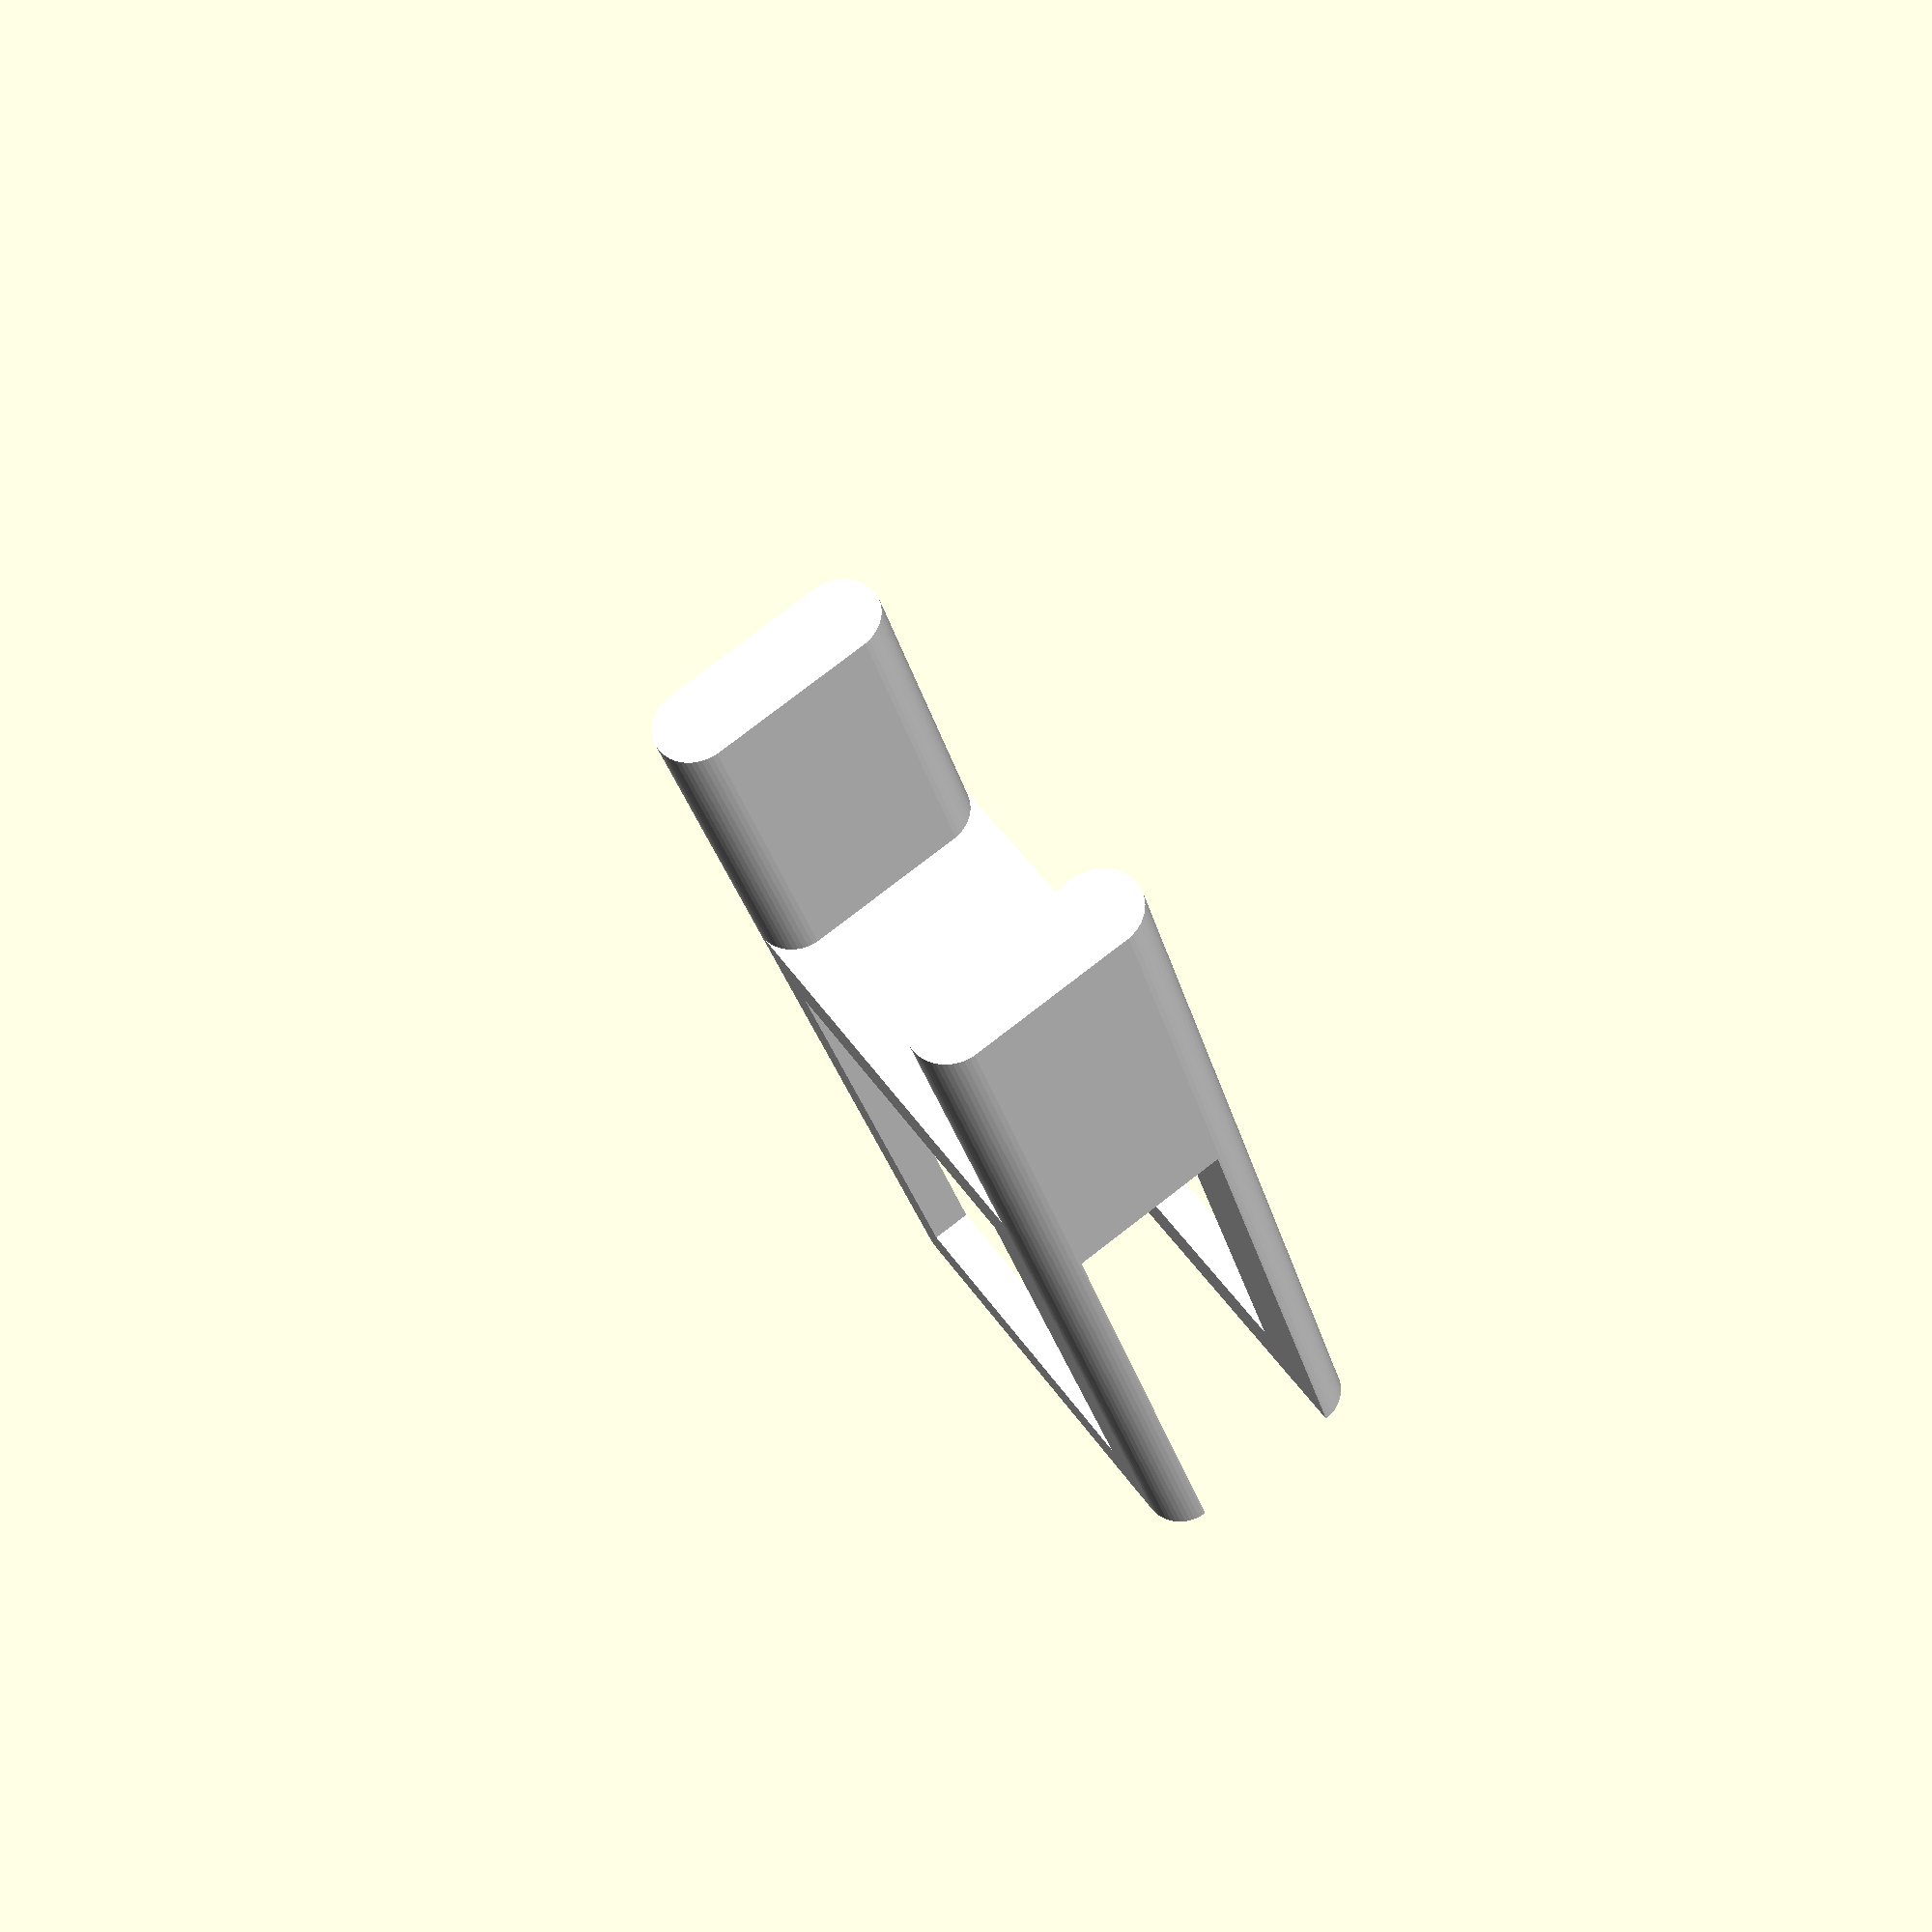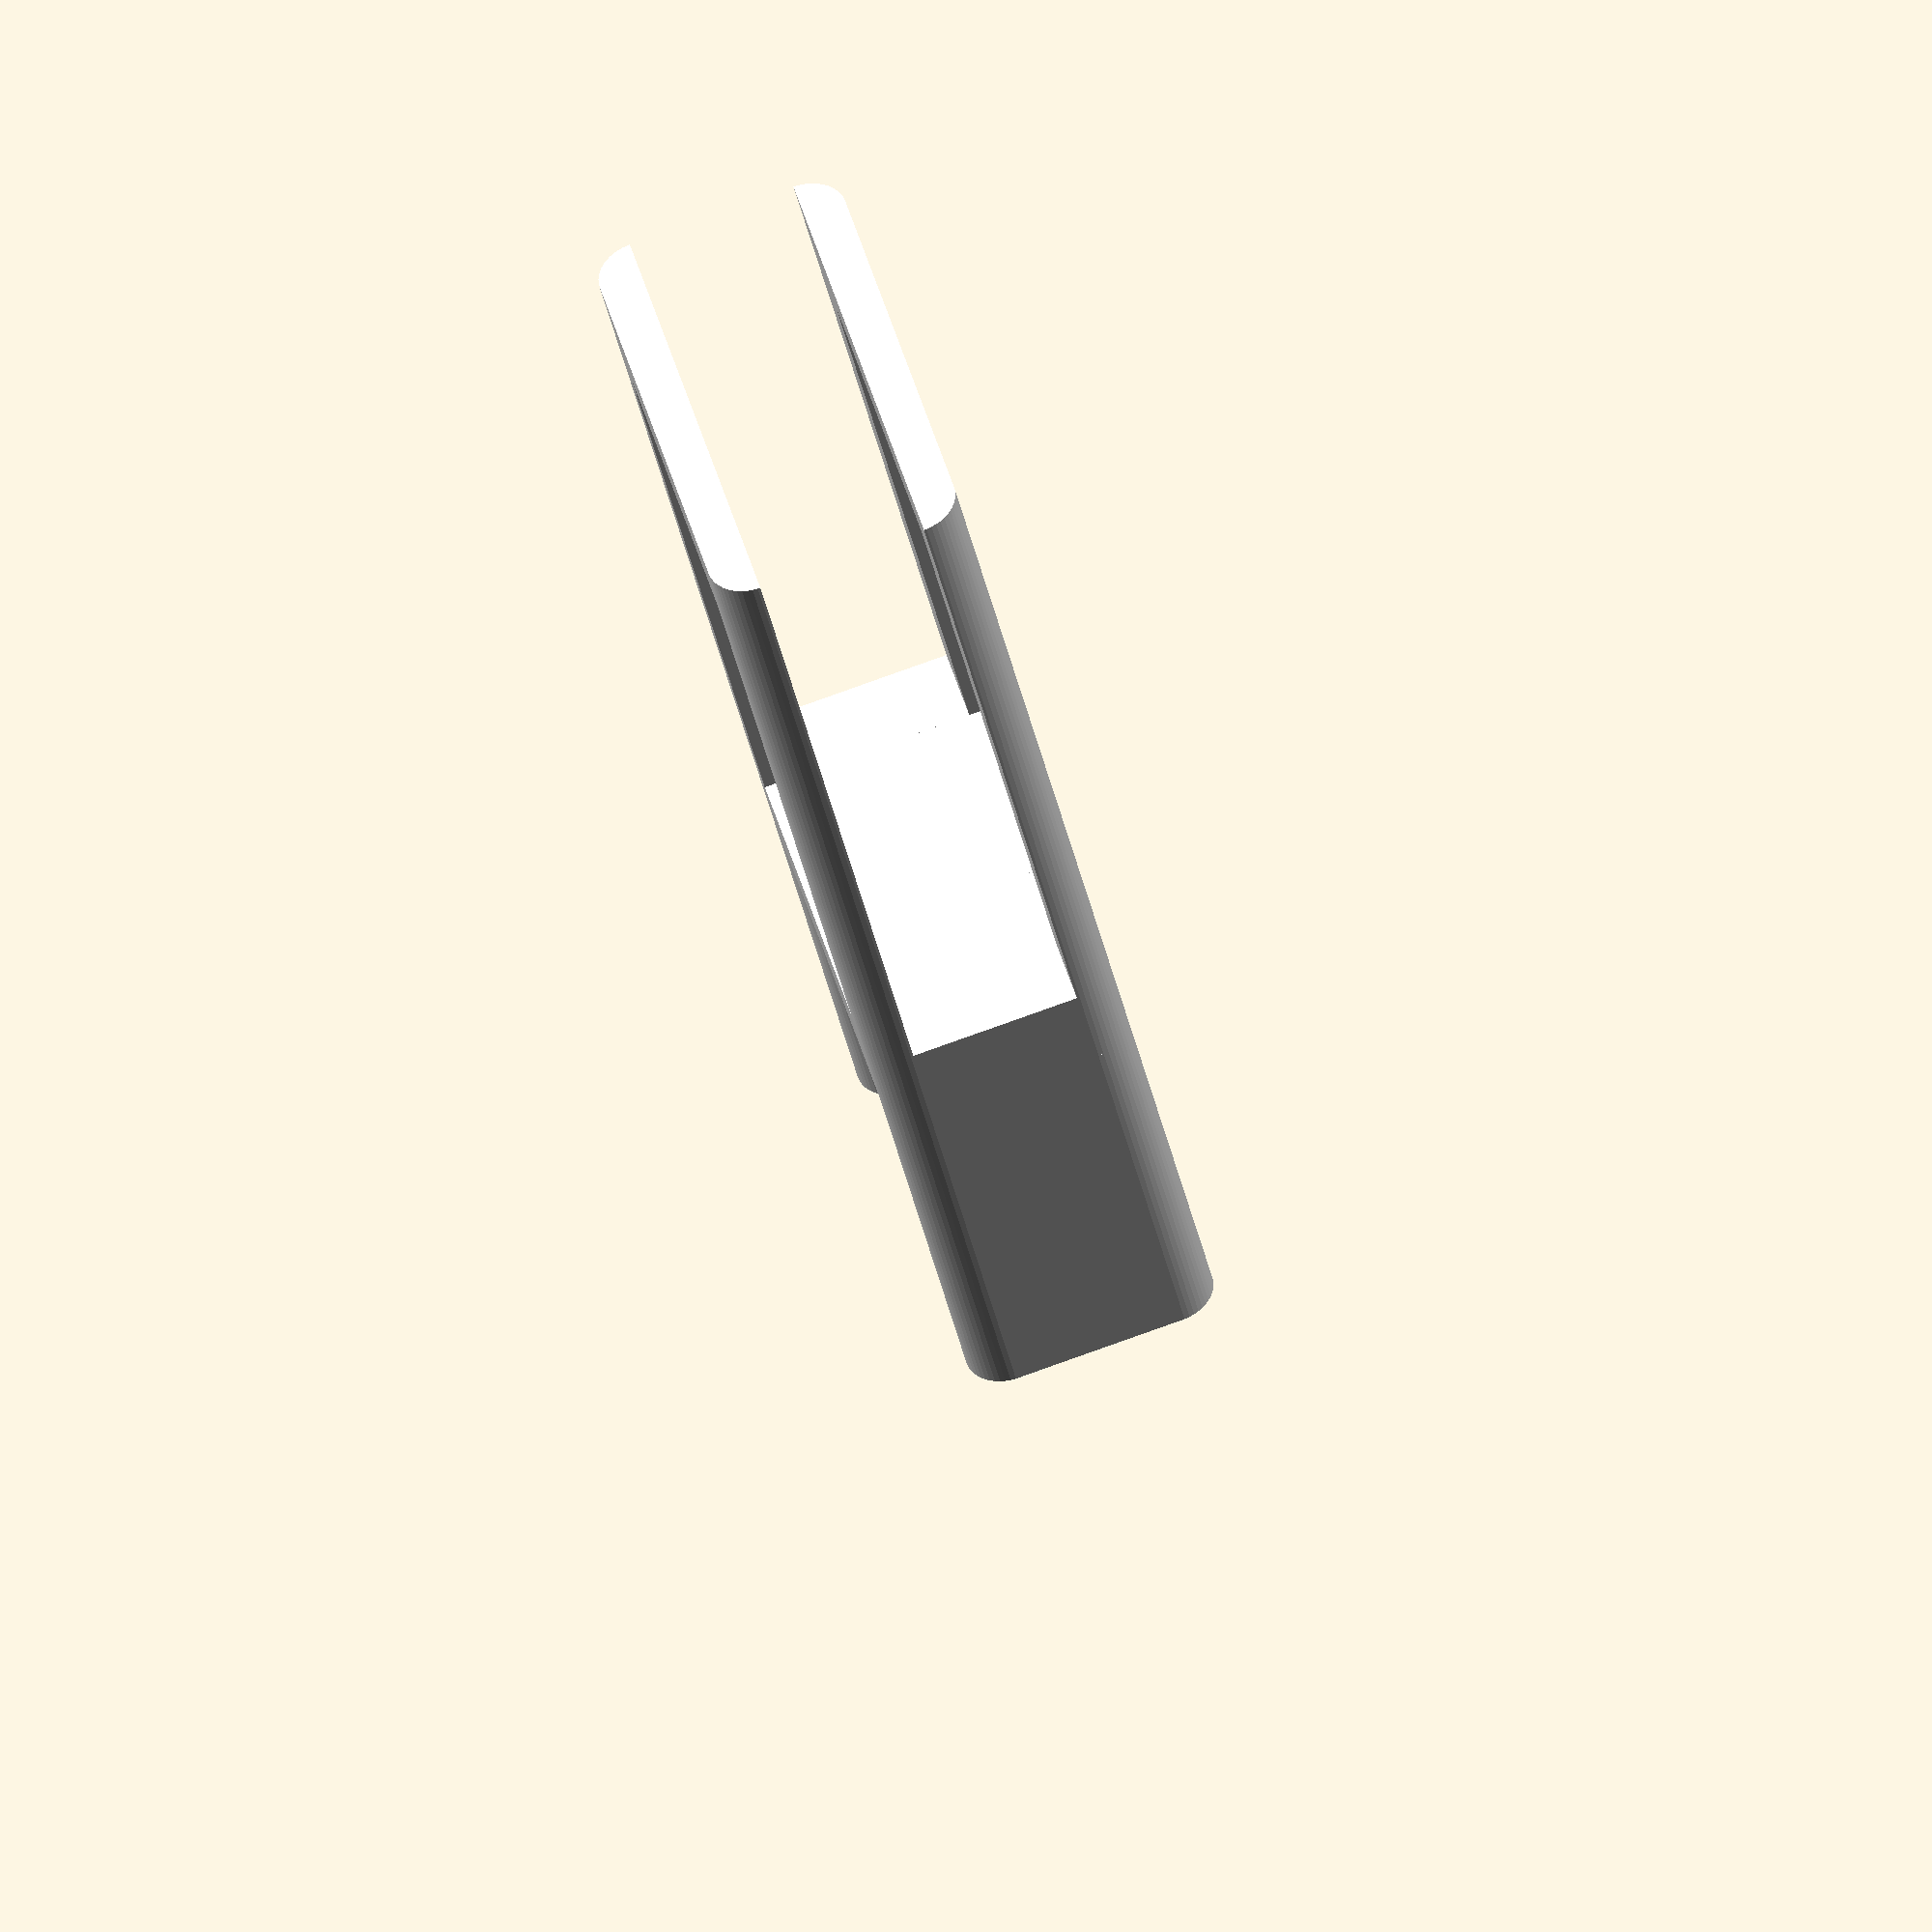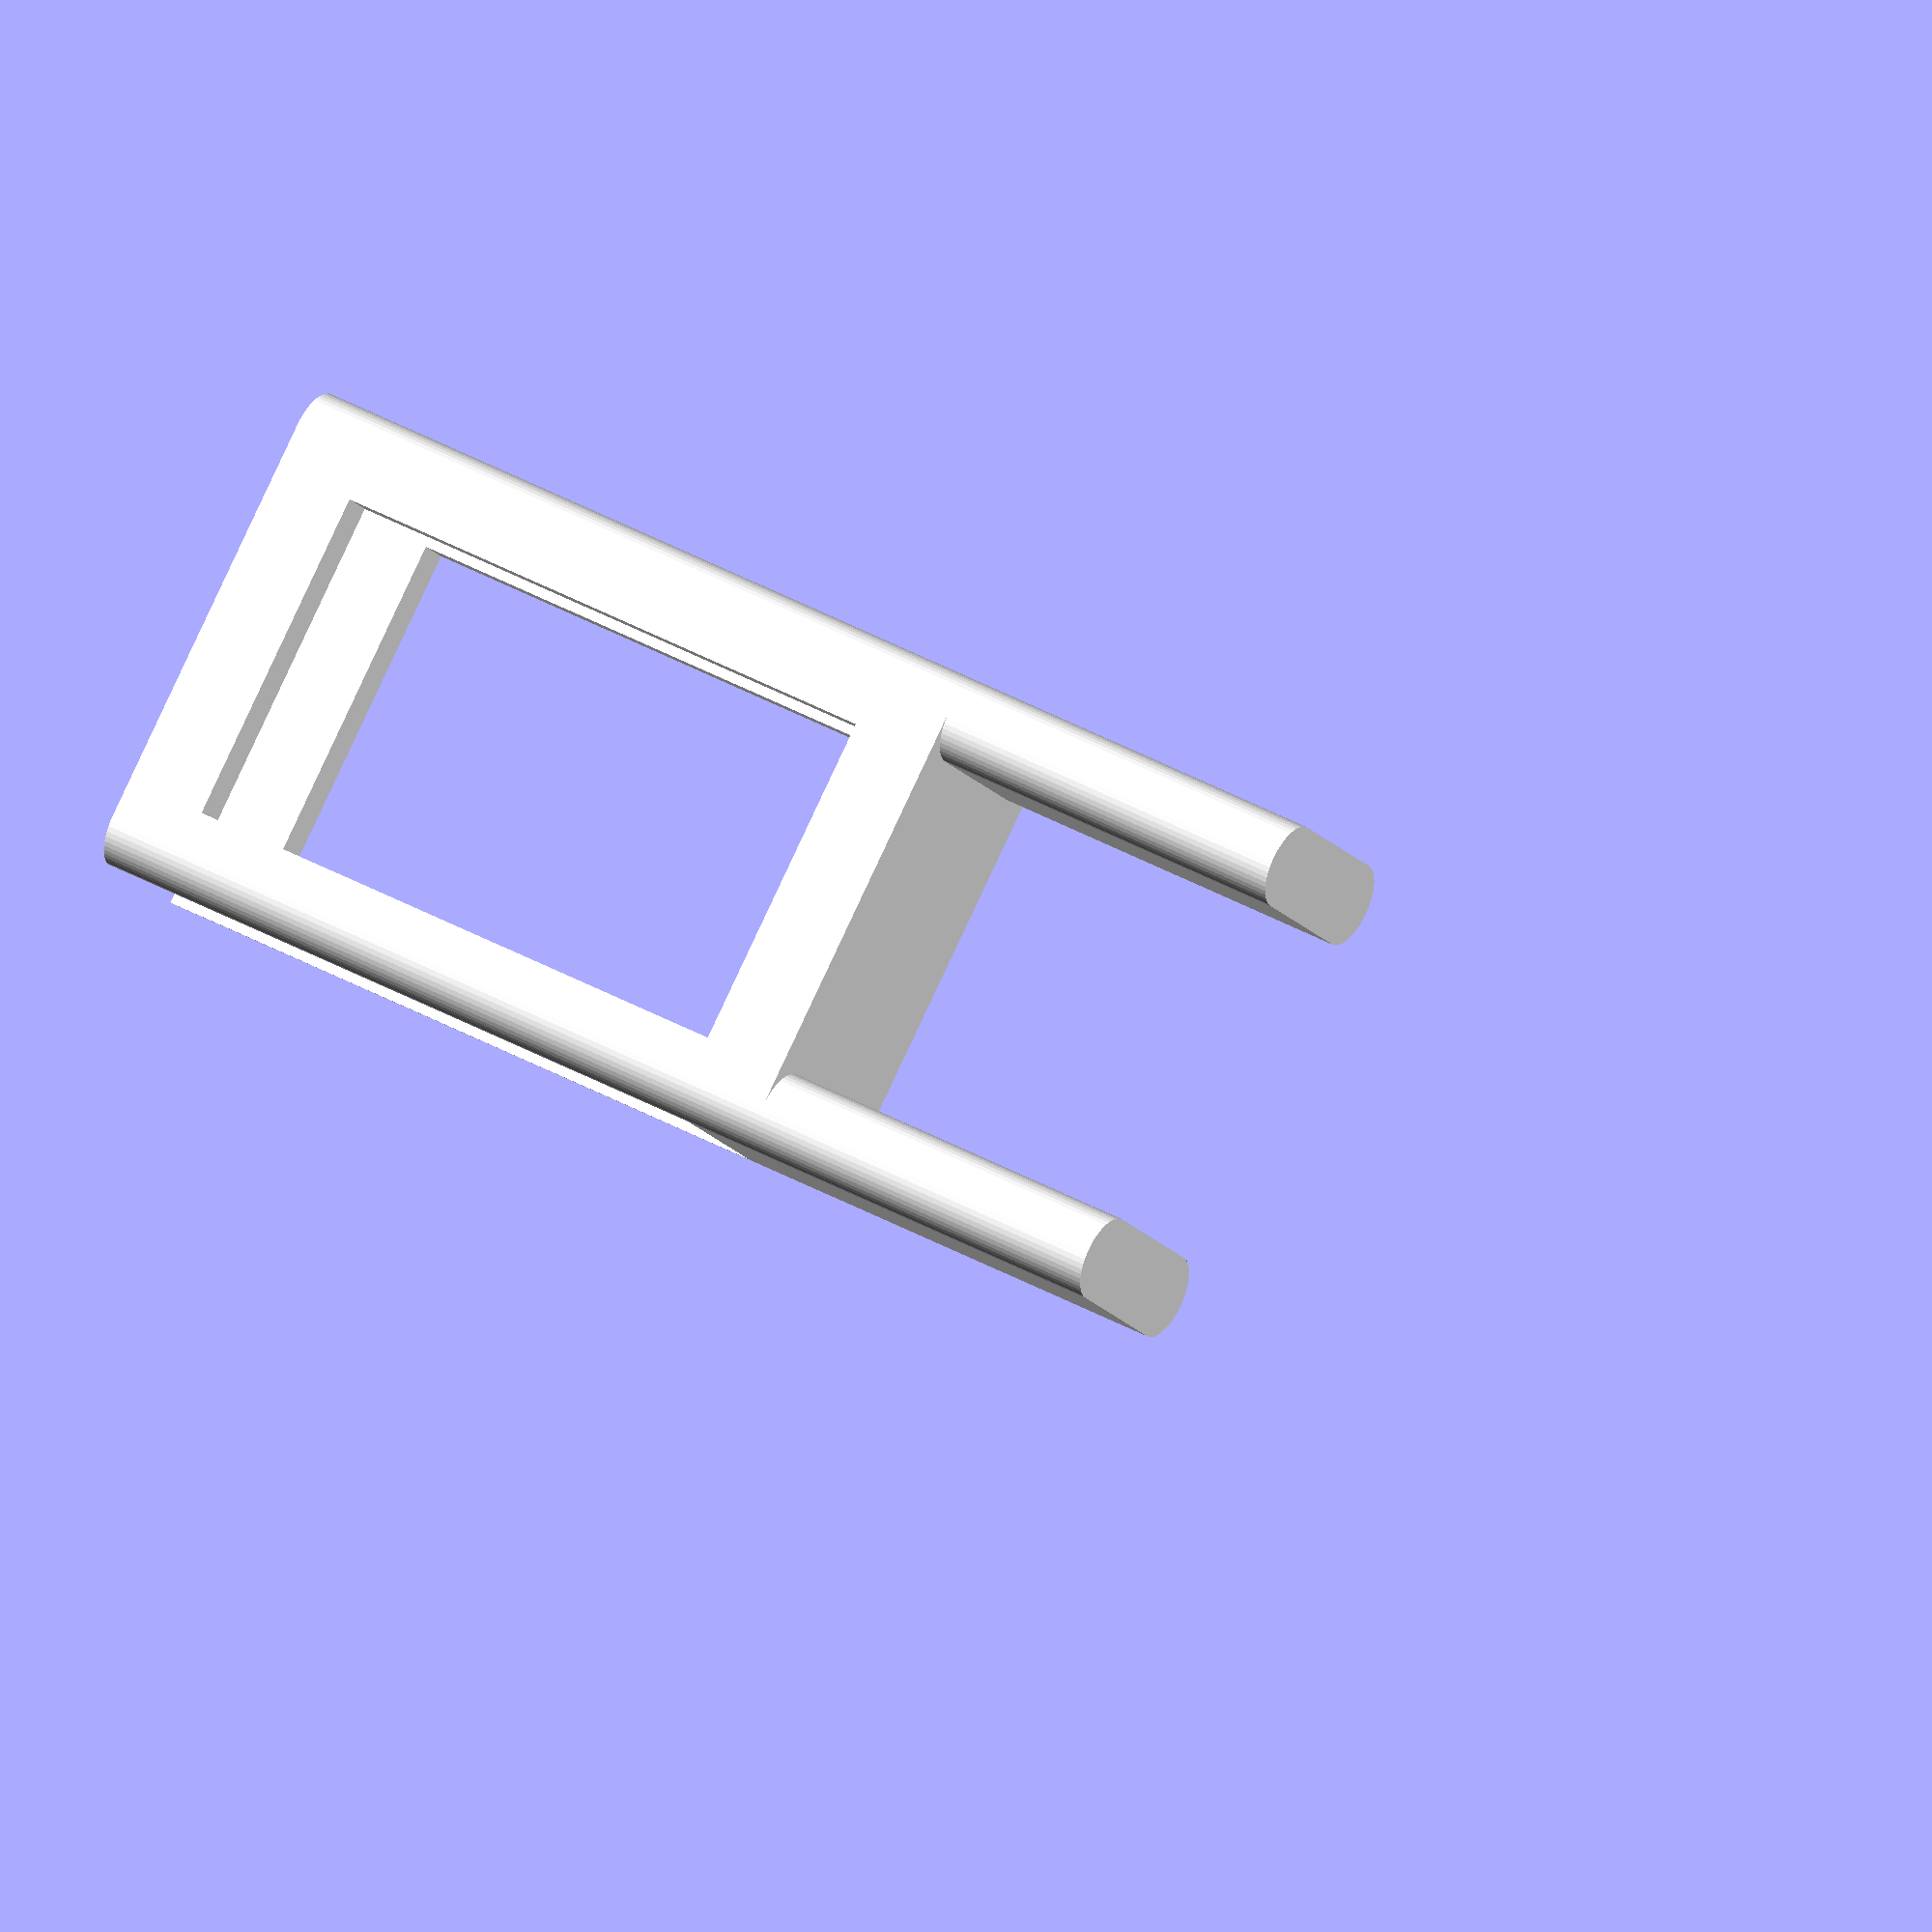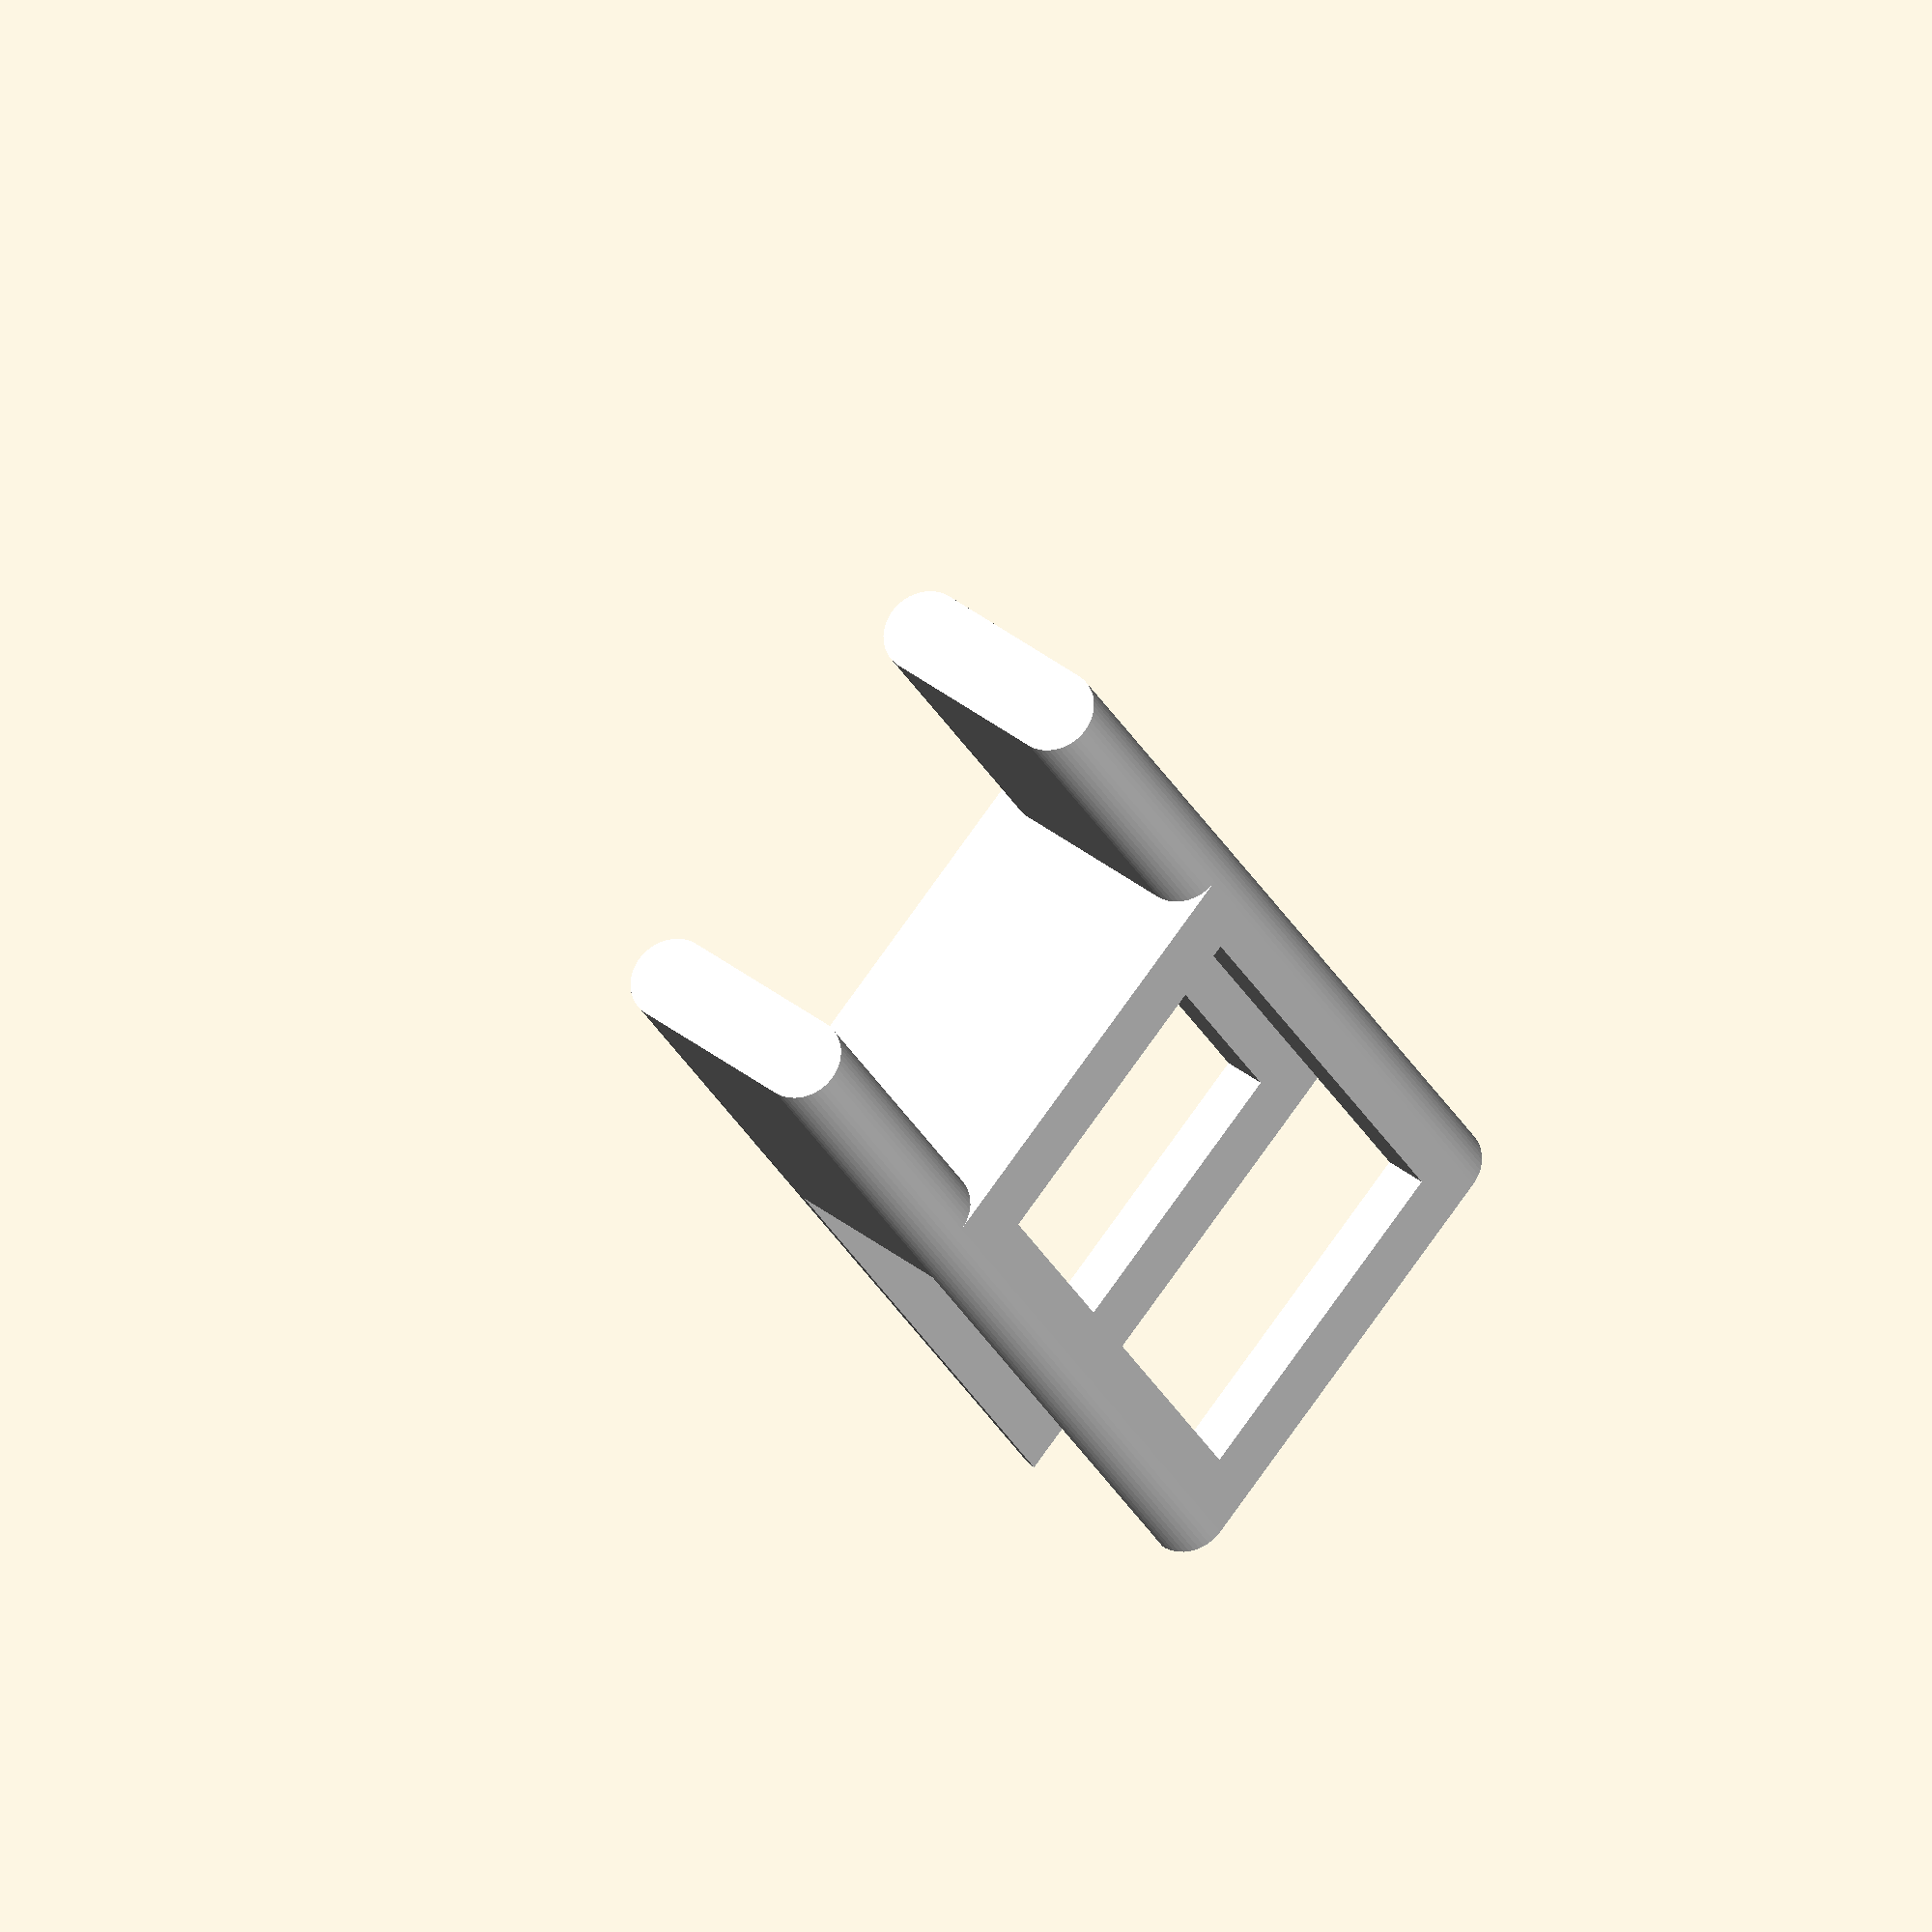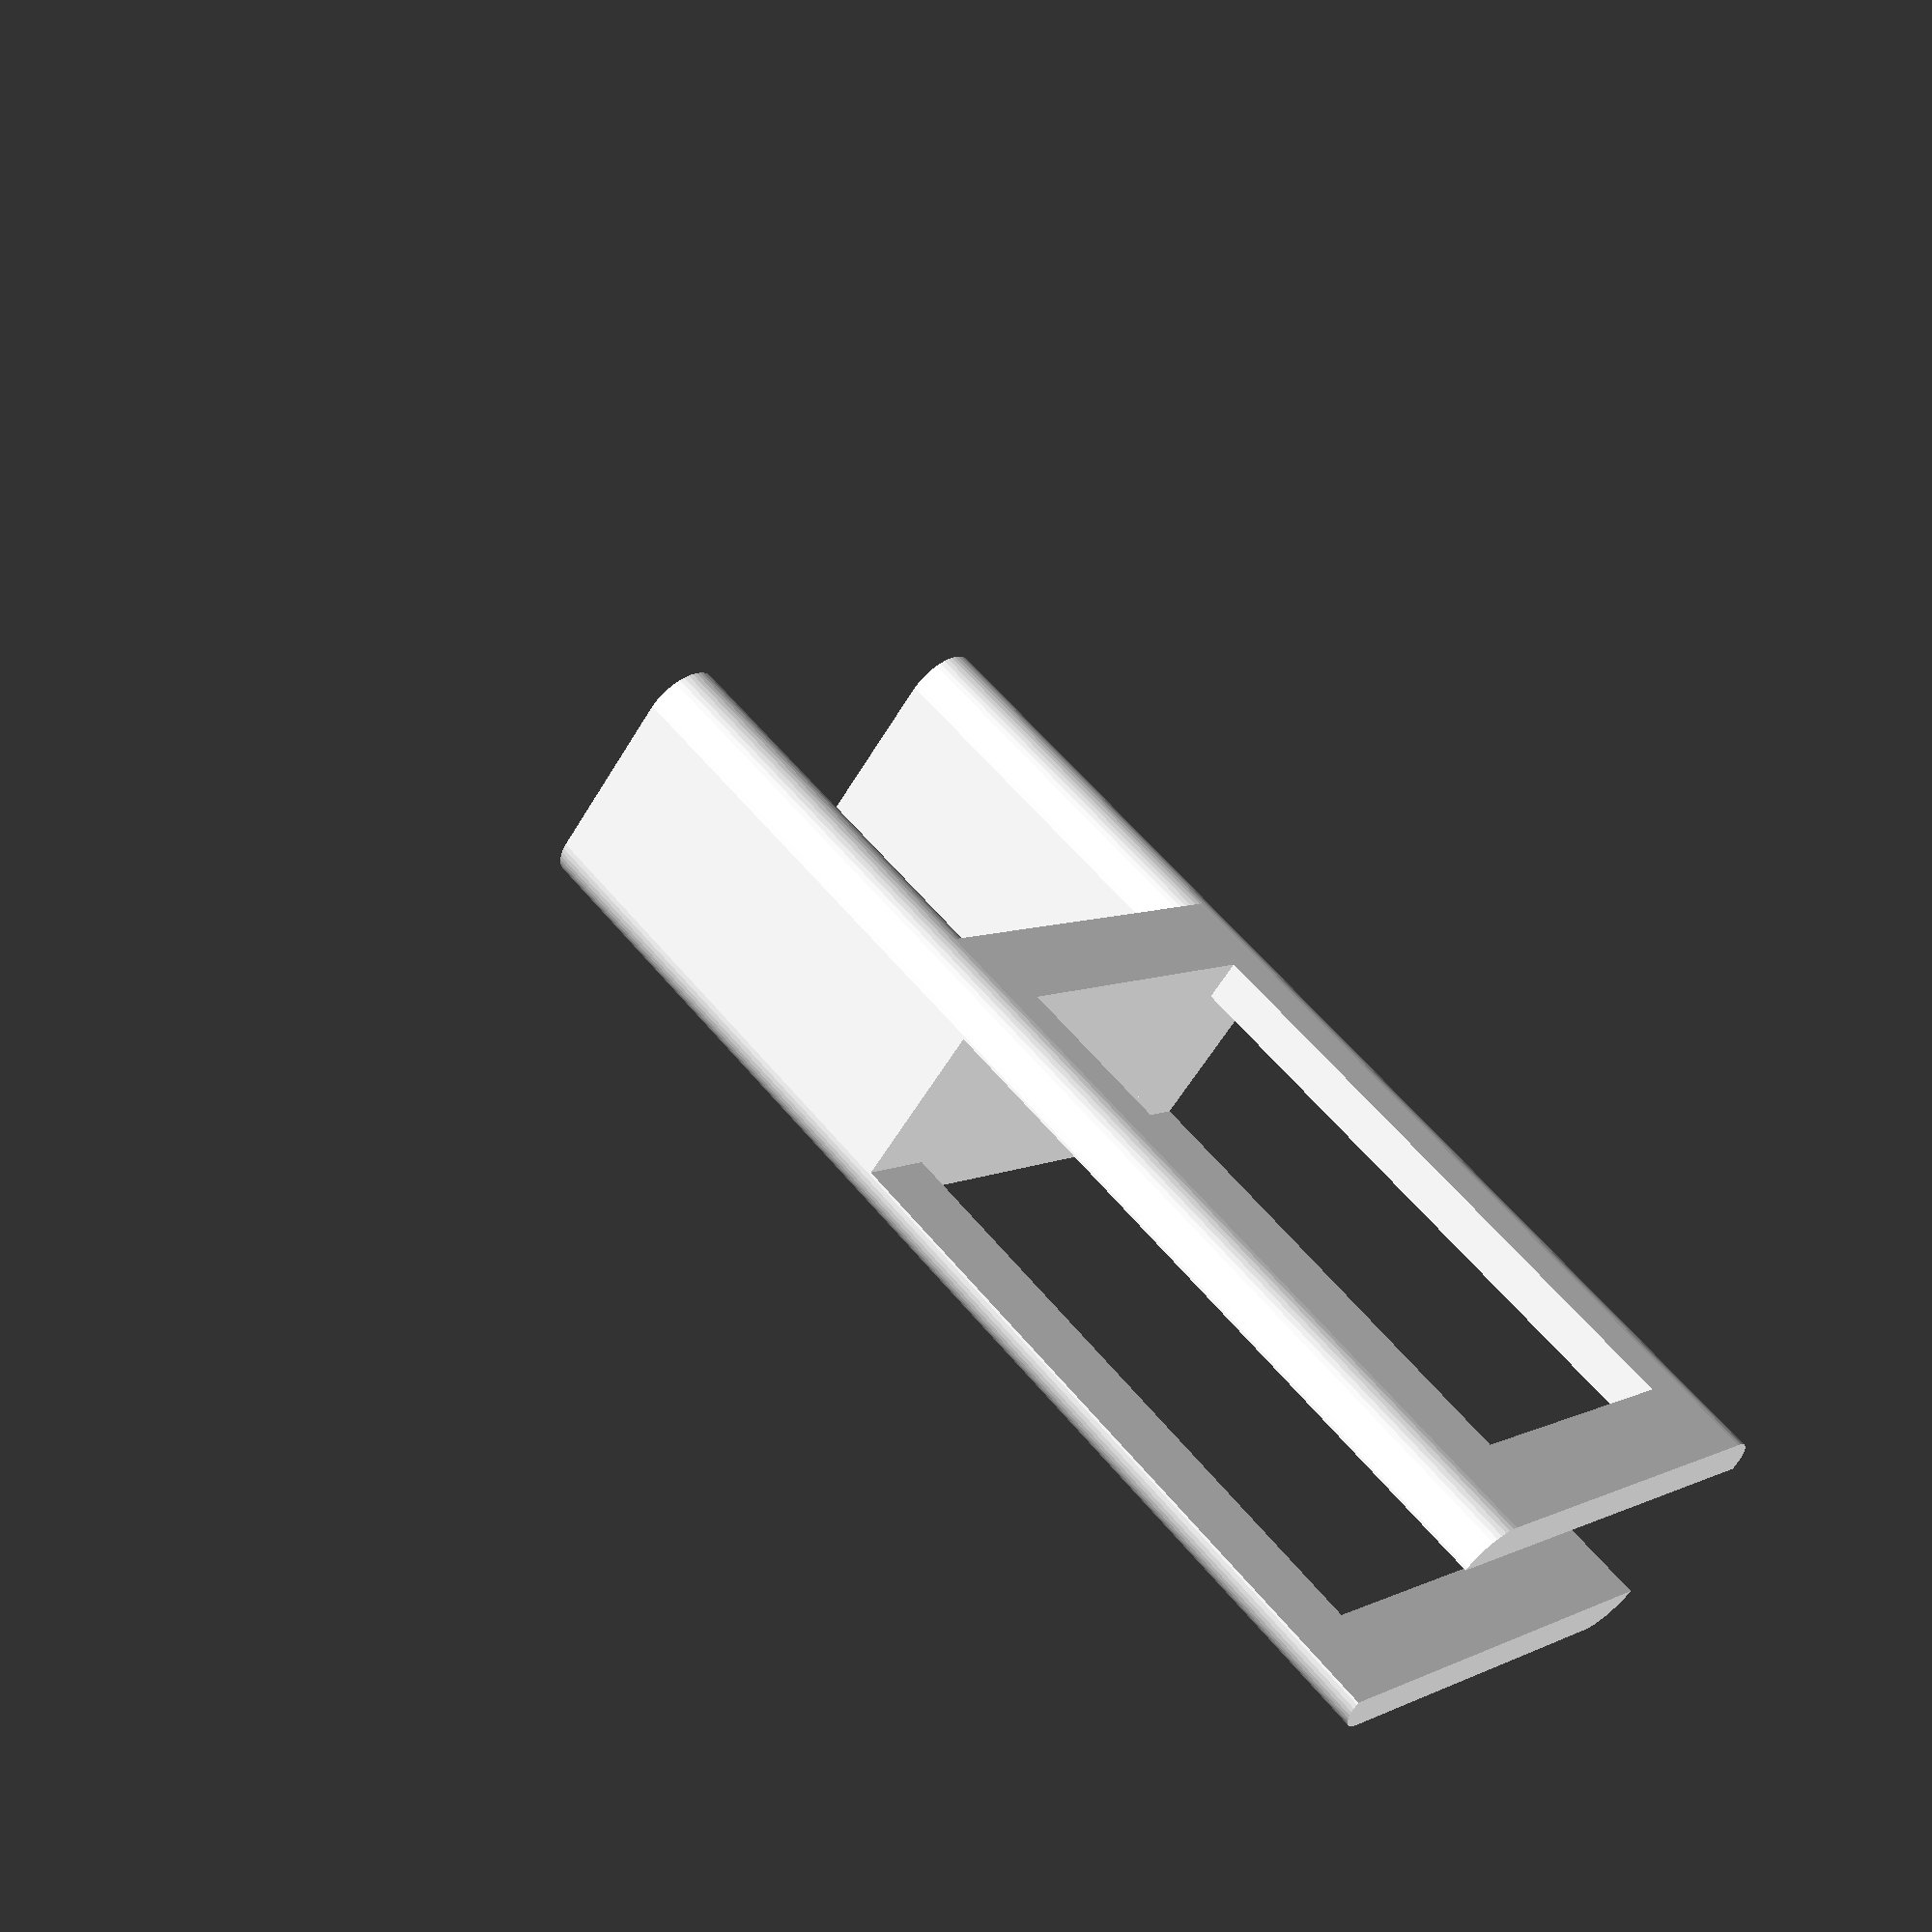
<openscad>
x = 40; // ukulele handle width
d = 5; // shell thickness
p = 10; // front plate thickness
a = 10; // ukulele hooks thickness
l = 80; // shelf grippers length
h = 20; // shelf height
b = 45; // ukulele handles length

module shelf() {
  color("olive") {
    y = 1000;
    z = 230;
    e = 0.01;
    translate([-y/2,-z,-h+e/2])
      cube([y,z,h-e]);
  }
}

module holder_side() {
  translate([x/2+a/2,0,0]) {
    rotate([-90,90,0]) {
      linear_extrude(height=b+p) {
        hull() {
          circle(d=a,$fn=50);
          translate([h+2*d-a,0,0])
            circle(d=a,$fn=50);
        }
      }
    }
  }
}

module holder() {
  holder_side();
  mirror() holder_side();
}

module frame() {
  difference() {
    translate([-x/2-a,-l,-h-d])
      cube([x+2*a,l+p,h+2*d]);
    translate([-(x+2*a+1)/2,-l-1,-h])
      cube([x+2*a+1,l+1,h]);
    translate([-(x+1)/2,-l+a,-h-d-1])
      cube([x,l-a,h+2*d+2]);
  }
}

// shelf();
color("white") {
  holder();
  intersection() {
    s = 2*(d+l)/b;
    frame();
    translate([0,-(d+l),0]) scale([1,s,1]) hull() holder();
  }
}


</openscad>
<views>
elev=280.8 azim=338.8 roll=52.4 proj=p view=solid
elev=274.1 azim=138.7 roll=70.5 proj=o view=solid
elev=13.5 azim=242.9 roll=200.6 proj=o view=solid
elev=137.1 azim=209.6 roll=47.9 proj=o view=wireframe
elev=59.0 azim=312.3 roll=329.5 proj=p view=solid
</views>
